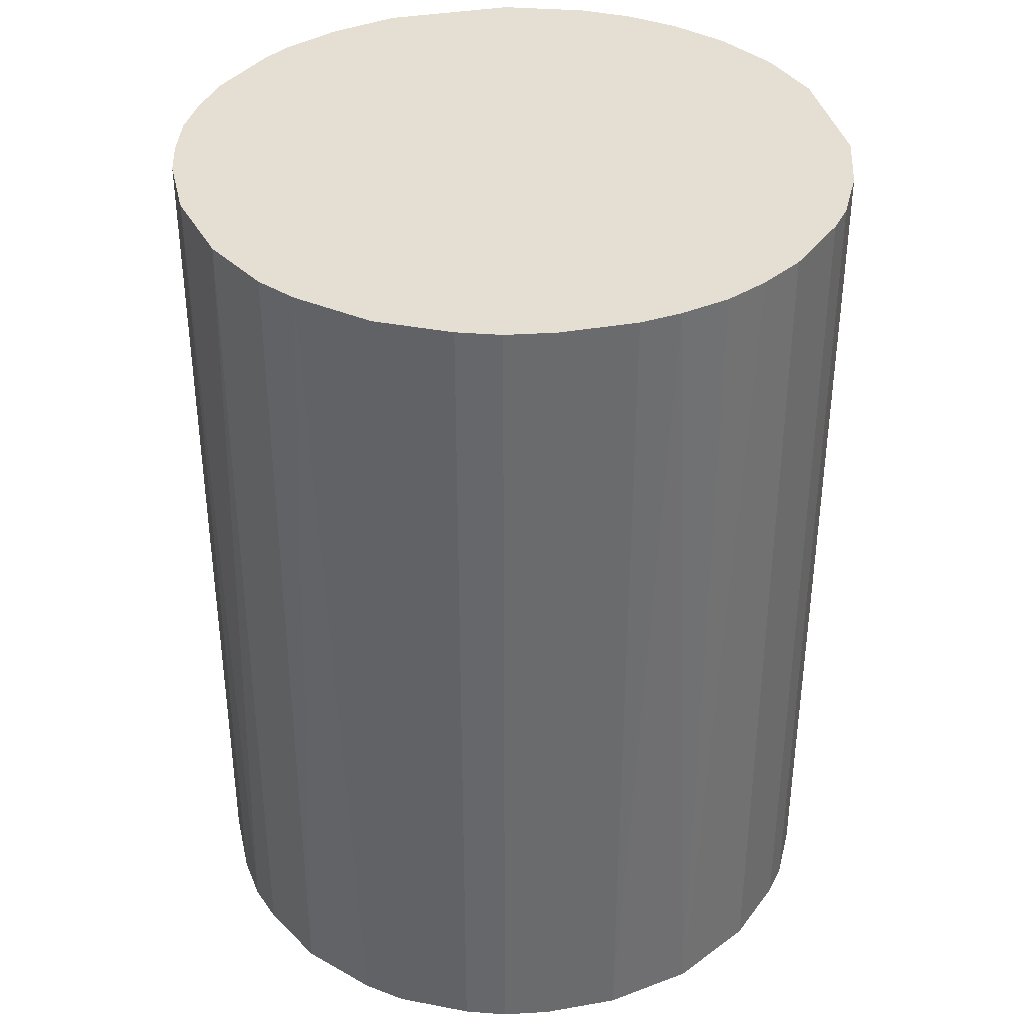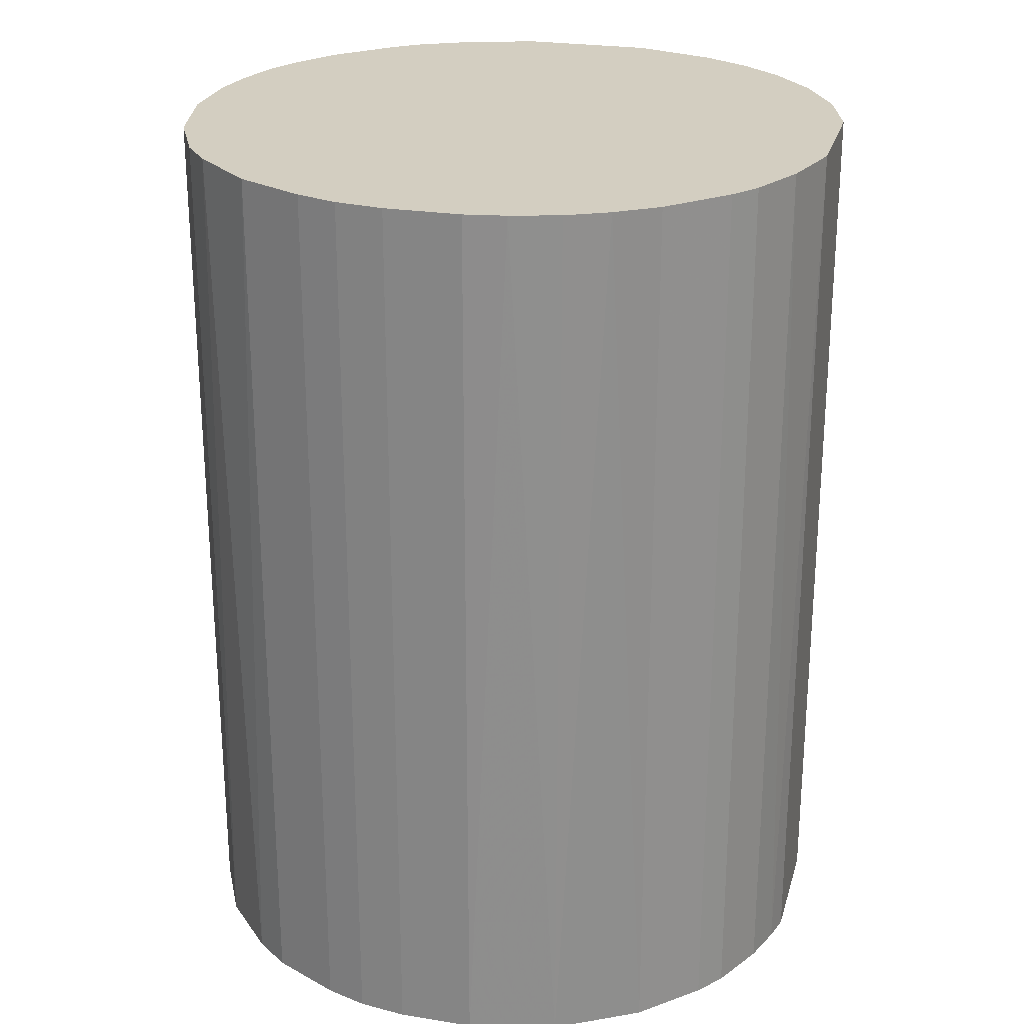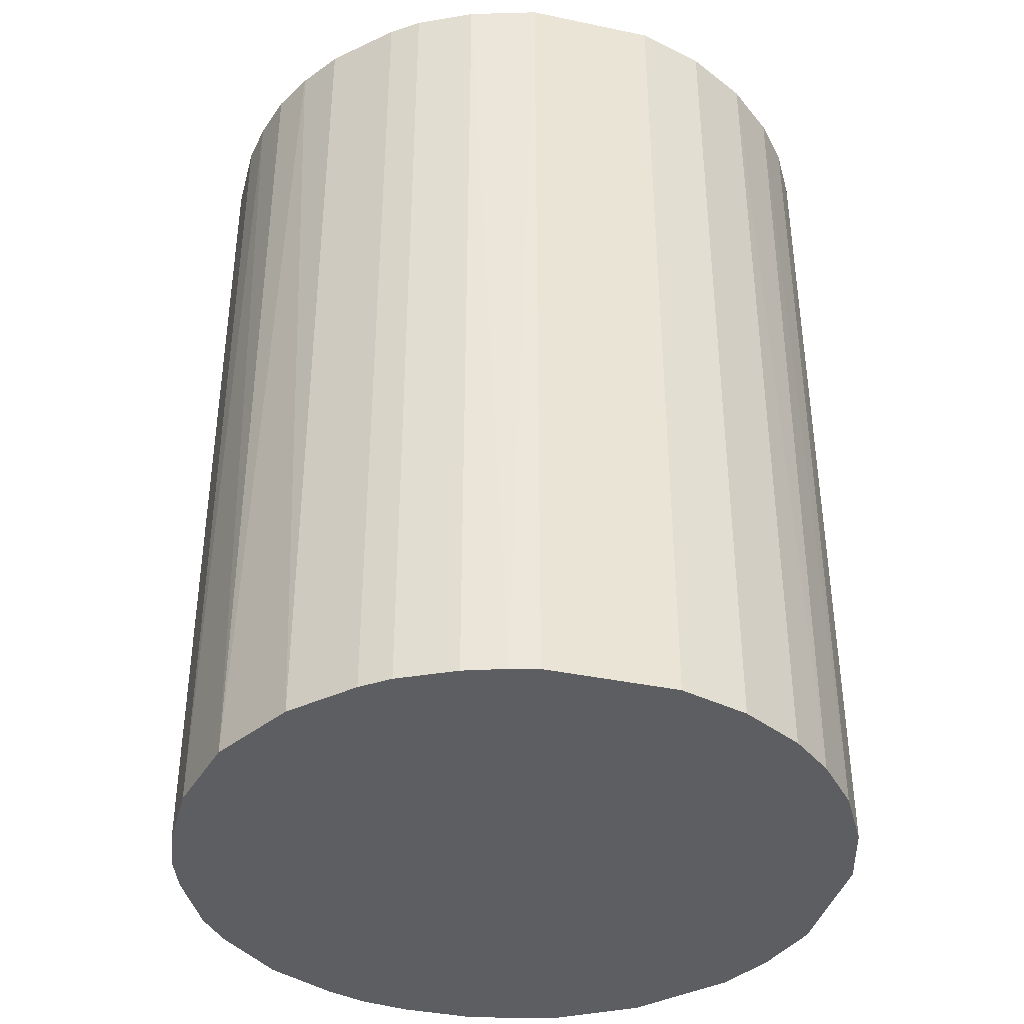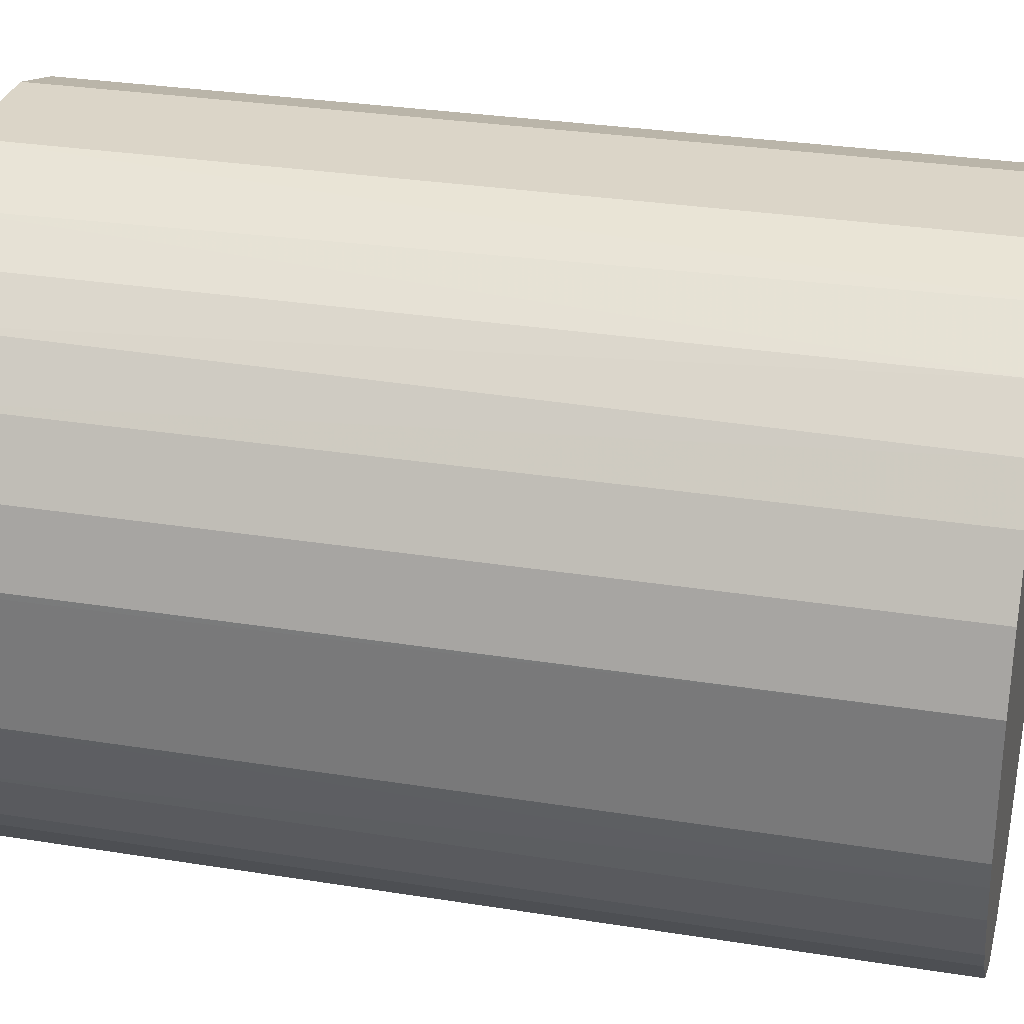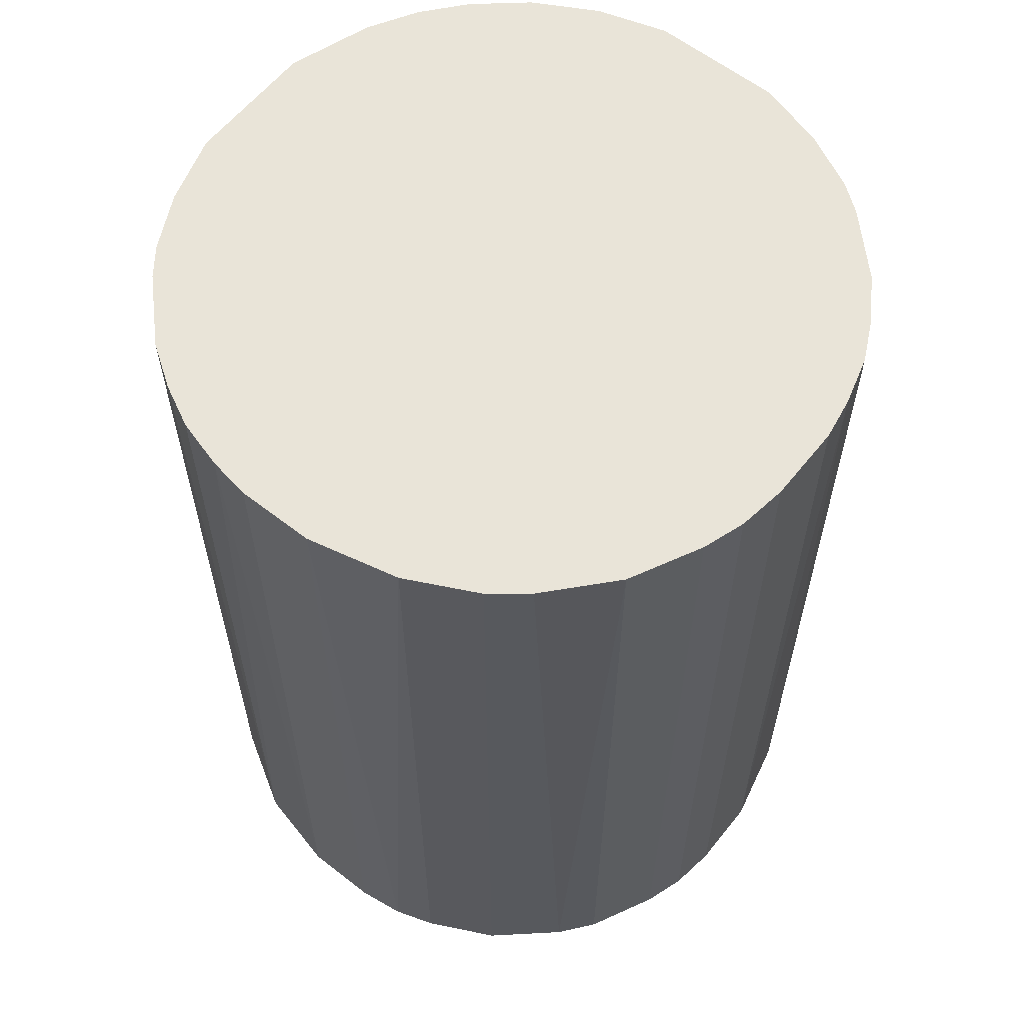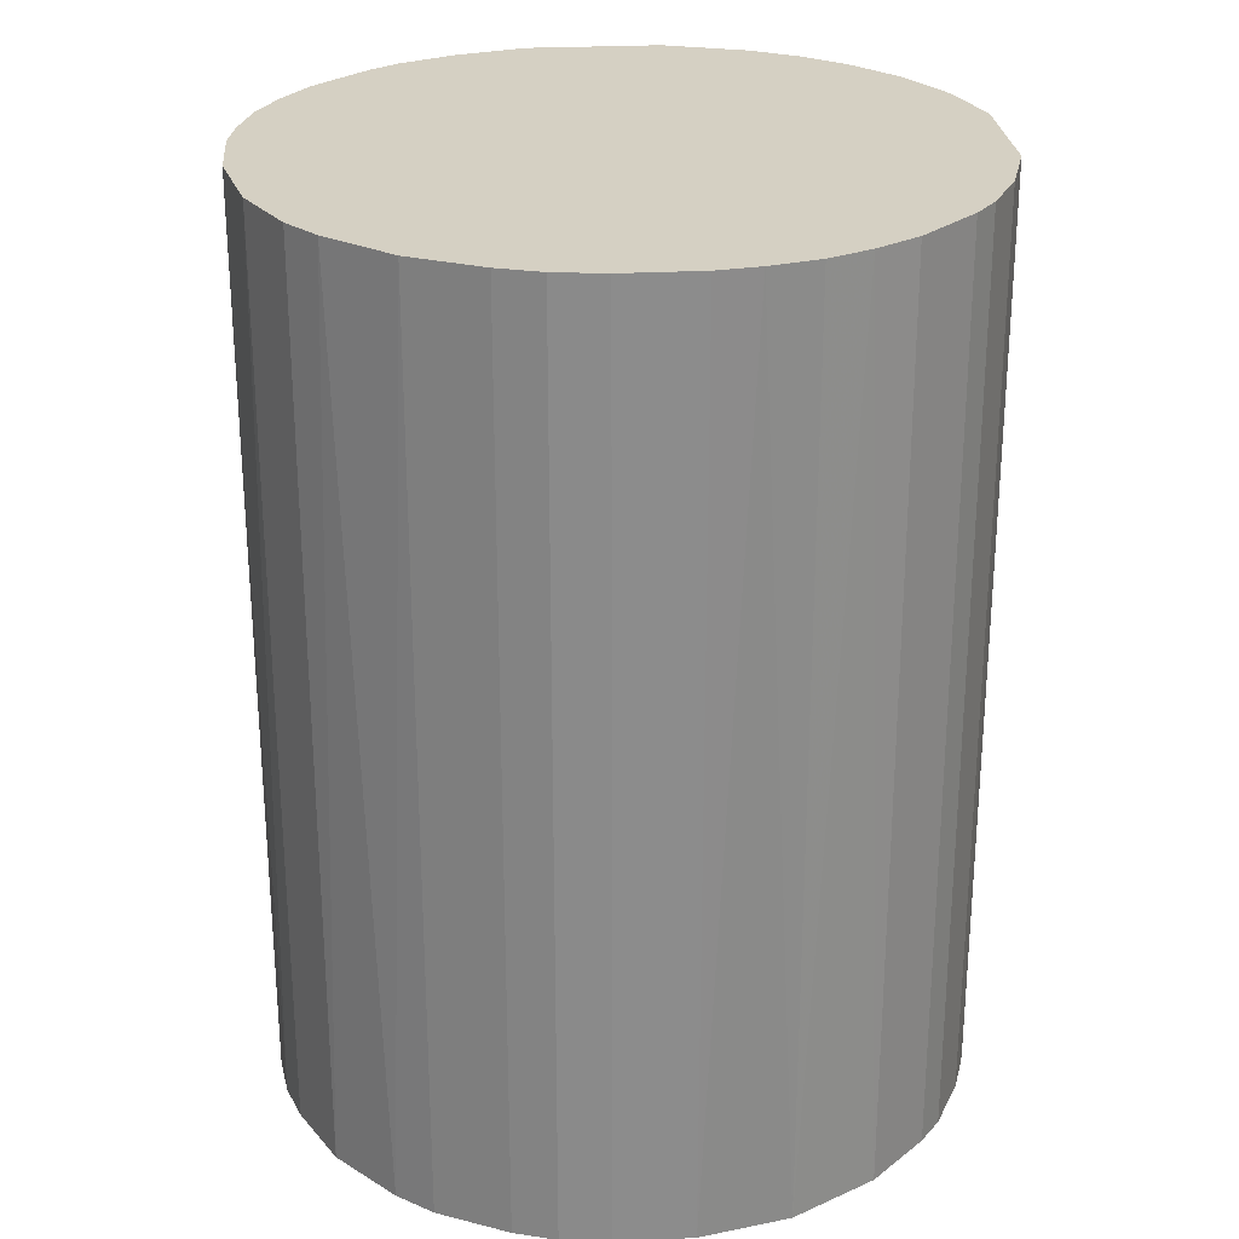
<metadata>
{"format":"obj","ext":"obj","renderer":"f3d","projection":"perspective","resolution":1024,"background":"white","views":[{"elev":37.1,"azim":-12.7,"up":"+Z"},{"elev":24.9,"azim":14.7,"up":"+Z"},{"elev":-38.9,"azim":75.3,"up":"+Z"},{"elev":29.6,"azim":103.3,"up":"+Y"},{"elev":60.4,"azim":-51.5,"up":"+Z"},{"elev":26.1,"azim":-4.8,"up":"+Z"}]}
</metadata>
<code>
o convex_0
v -0.02042 0.002407 -0.0274
v 0.02026 0.003654 0.0274
v 0.02026 0.004072 0.0274
v -0.02042 -0.002153 0.0274
v 0.002411 -0.02042 -0.0274
v 0.004072 0.02026 -0.0274
v -0.007963 0.01902 0.0274
v 0.002411 -0.02042 0.0274
v 0.01985 -0.00547 -0.0274
v -0.01378 -0.01543 -0.0274
v 0.01611 -0.01294 0.0274
v 0.009054 0.0186 0.0274
v 0.01694 0.01196 -0.0274
v -0.01627 0.01279 -0.0274
v -0.0117 -0.01709 0.0274
v -0.01793 0.0103 0.0274
v 0.01279 -0.01627 -0.0274
v -0.007963 0.01902 -0.0274
v -0.01917 -0.007545 -0.0274
v -0.005056 -0.02 -0.0274
v -0.0171 -0.0117 0.0274
v 0.01694 0.01196 0.0274
v 0.02026 0.004072 -0.0274
v 0.02026 -0.003813 0.0274
v -0.003813 0.02026 0.0274
v 0.007807 -0.01917 0.0274
v 0.01196 0.01694 -0.0274
v -0.01294 0.01611 0.0274
v -0.005056 -0.02 0.0274
v 0.01736 -0.01128 -0.0274
v 0.004072 0.02026 0.0274
v -0.02 0.0049 0.0274
v -0.01917 0.007807 -0.0274
v -0.003813 0.02026 -0.0274
v 0.007807 -0.01917 -0.0274
v 0.01902 -0.007963 0.0274
v 0.01445 0.01486 0.0274
v -0.01128 0.01735 -0.0274
v 0.01902 0.008222 0.0274
v 0.01279 -0.01627 0.0274
v -0.0171 -0.0117 -0.0274
v -0.01917 -0.007545 0.0274
v -0.02 -0.005056 -0.0274
v -0.007549 -0.01917 -0.0274
v 0.008226 0.01902 -0.0274
v 0.01902 0.008222 -0.0274
v -0.002153 -0.02042 0.0274
v 0.02026 -0.003813 -0.0274
v -0.01543 -0.01377 0.0274
v -0.01627 0.01279 0.0274
v -0.0117 -0.01709 -0.0274
v 0.01486 0.01445 -0.0274
v 0.0103 -0.01793 0.0274
v -0.002153 -0.02042 -0.0274
v -0.02042 0.002407 0.0274
v -0.02042 -0.002153 -0.0274
v 0.01196 0.01694 0.0274
v -0.007549 -0.01917 0.0274
v 0.0049 -0.02 0.0274
v -0.01917 0.007807 0.0274
v 0.01902 -0.007963 -0.0274
v 0.01736 -0.01128 0.0274
v 0.01611 -0.01294 -0.0274
v -0.01128 0.01735 0.0274
f 38 28 64
f 2 3 4
f 5 1 6
f 4 3 7
f 2 4 8
f 5 6 9
f 1 5 10
f 2 8 11
f 7 3 12
f 9 6 13
f 6 1 14
f 8 4 15
f 4 7 16
f 5 9 17
f 6 14 18
f 1 10 19
f 10 5 20
f 15 4 21
f 12 3 22
f 3 2 23
f 9 13 23
f 2 11 24
f 23 2 24
f 7 12 25
f 18 7 25
f 11 8 26
f 13 6 27
f 16 7 28
f 8 15 29
f 17 9 30
f 6 25 31
f 25 12 31
f 4 16 32
f 14 1 33
f 16 14 33
f 1 32 33
f 6 18 34
f 25 6 34
f 18 25 34
f 5 17 35
f 9 24 36
f 24 11 36
f 12 22 37
f 7 18 38
f 18 14 38
f 14 28 38
f 22 3 39
f 13 22 39
f 3 23 39
f 17 11 40
f 11 26 40
f 19 10 41
f 21 19 41
f 21 4 42
f 19 21 42
f 1 19 43
f 42 4 43
f 19 42 43
f 10 20 44
f 20 29 44
f 27 6 45
f 12 27 45
f 6 31 45
f 31 12 45
f 23 13 46
f 13 39 46
f 39 23 46
f 5 8 47
f 8 29 47
f 29 20 47
f 9 23 48
f 24 9 48
f 23 24 48
f 10 15 49
f 15 21 49
f 41 10 49
f 21 41 49
f 14 16 50
f 16 28 50
f 28 14 50
f 15 10 51
f 10 44 51
f 44 15 51
f 22 13 52
f 13 27 52
f 37 22 52
f 27 37 52
f 35 17 53
f 26 35 53
f 17 40 53
f 40 26 53
f 20 5 54
f 5 47 54
f 47 20 54
f 1 4 55
f 32 1 55
f 4 32 55
f 4 1 56
f 1 43 56
f 43 4 56
f 27 12 57
f 12 37 57
f 37 27 57
f 29 15 58
f 15 44 58
f 44 29 58
f 8 5 59
f 26 8 59
f 5 35 59
f 35 26 59
f 32 16 60
f 16 33 60
f 33 32 60
f 30 9 61
f 9 36 61
f 36 30 61
f 11 30 62
f 36 11 62
f 30 36 62
f 11 17 63
f 17 30 63
f 30 11 63
f 28 7 64
f 7 38 64

</code>
